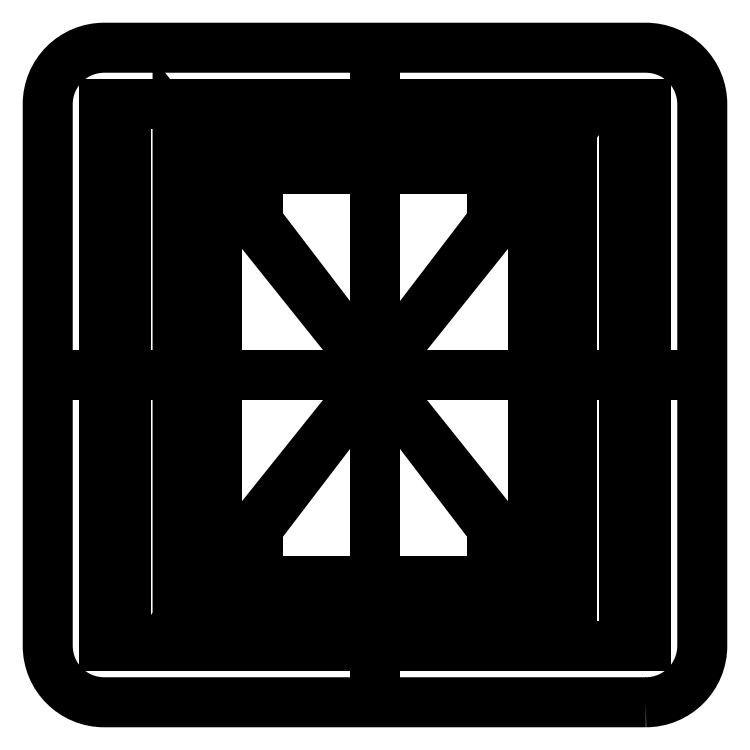
<metadata>
{"format":"dxf","ext":"dxf","renderer":"ezdxf+matplotlib","layout":"modelspace","background":"white","min_lineweight":24,"dpi":150}
</metadata>
<code>
0
SECTION
2
ENTITIES
0
LWPOLYLINE
8
0
90
8
70
1
43
0
10
16.55
20
-20
10
-16.55
20
-20
42
-0.4142
10
-20
20
-16.55
10
-20
20
16.55
42
-0.4142
10
-16.55
20
20
10
16.55
20
20
42
-0.4142
10
20
20
16.55
10
20
20
-16.55
42
-0.4142
0
LINE
8
0
10
16.55
20
-16.55
30
0
11
-16.55
21
-16.55
31
0
0
LINE
8
0
10
-16.55
20
-16.55
30
0
11
-16.55
21
16.55
31
0
0
LINE
8
0
10
16.55
20
16.55
30
0
11
16.55
21
-16.55
31
0
0
LINE
8
0
10
0
20
0
30
0
11
-3.661e-15
21
20
31
0
0
LINE
8
0
10
0
20
-20
30
0
11
0
21
0
31
0
0
LINE
8
0
10
0
20
0
30
0
11
20
21
-3.517e-16
31
0
0
LINE
8
0
10
0
20
0
30
0
11
-20
21
1.21e-11
31
0
0
LINE
8
0
10
-15.24
20
16.55
30
0
11
-15.24
21
-16.55
31
0
0
LINE
8
0
10
15.24
20
16.55
30
0
11
15.24
21
-16.55
31
0
0
LINE
8
0
10
-15.24
20
2.843e-15
30
0
11
15.24
21
-2.843e-15
31
0
0
LINE
8
0
10
-16.55
20
16.55
30
0
11
16.55
21
16.55
31
0
0
LWPOLYLINE
8
0
90
7
70
1
43
0
10
12.06
20
-15.07
10
-12.07
20
15.08
10
-12.07
20
10.14
10
-12.06
20
-10.11
10
-12.06
20
-15.07
10
-7.126
20
-15.08
10
7.126
20
-15.08
0
LINE
8
0
10
-12.06
20
-15.07
30
0
11
12.07
21
15.08
31
0
0
LINE
8
0
10
-12.07
20
15.08
30
0
11
-7.126
21
15.08
31
0
0
LINE
8
0
10
-7.126
20
15.08
30
0
11
-7.126
21
10.14
31
0
0
LINE
8
0
10
-7.126
20
10.14
30
0
11
-12.07
21
10.14
31
0
0
LWPOLYLINE
8
0
90
4
70
1
43
0
10
12.07
20
15.08
10
7.126
20
15.08
10
7.126
20
10.14
10
12.06
20
10.14
0
LINE
8
0
10
-7.126
20
-15.08
30
0
11
-7.126
21
-10.11
31
0
0
LINE
8
0
10
-7.126
20
-10.11
30
0
11
-12.06
21
-10.11
31
0
0
LINE
8
0
10
7.126
20
-15.08
30
0
11
7.126
21
-10.11
31
0
0
LINE
8
0
10
7.126
20
-10.11
30
0
11
12.06
21
-10.11
31
0
0
LINE
8
0
10
12.06
20
-10.11
30
0
11
12.06
21
-15.07
31
0
0
LWPOLYLINE
8
0
90
4
70
1
43
0
10
9.627
20
-12.61
10
-9.626
20
-12.61
10
-9.626
20
12.61
10
9.627
20
12.61
0
LINE
8
0
10
9.627
20
-12.61
30
0
11
-9.626
21
12.61
31
0
0
LINE
8
0
10
-9.626
20
-12.61
30
0
11
9.627
21
12.61
31
0
0
LINE
8
0
10
-7.126
20
15.08
30
0
11
7.126
21
15.08
31
0
0
LINE
8
0
10
12.06
20
10.14
30
0
11
12.06
21
-10.11
31
0
0
ENDSEC
0
EOF

</code>
